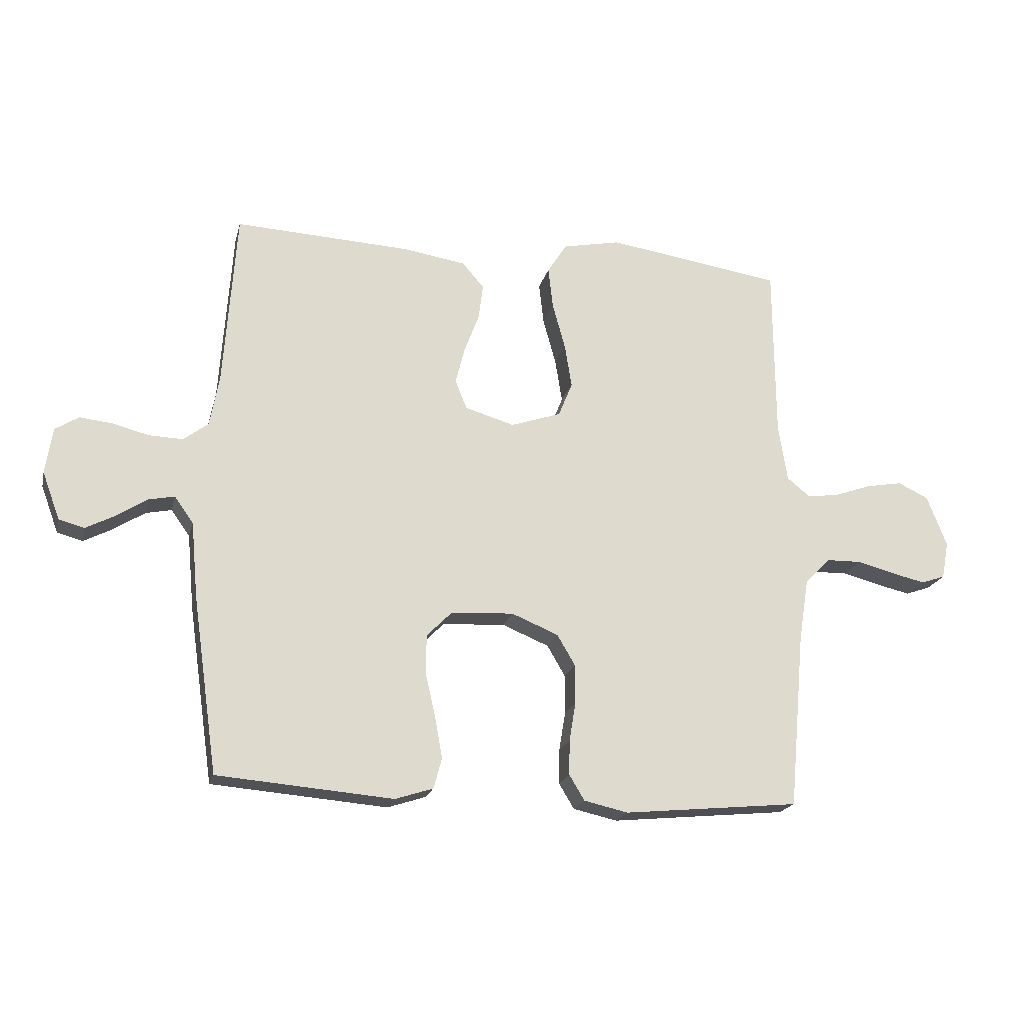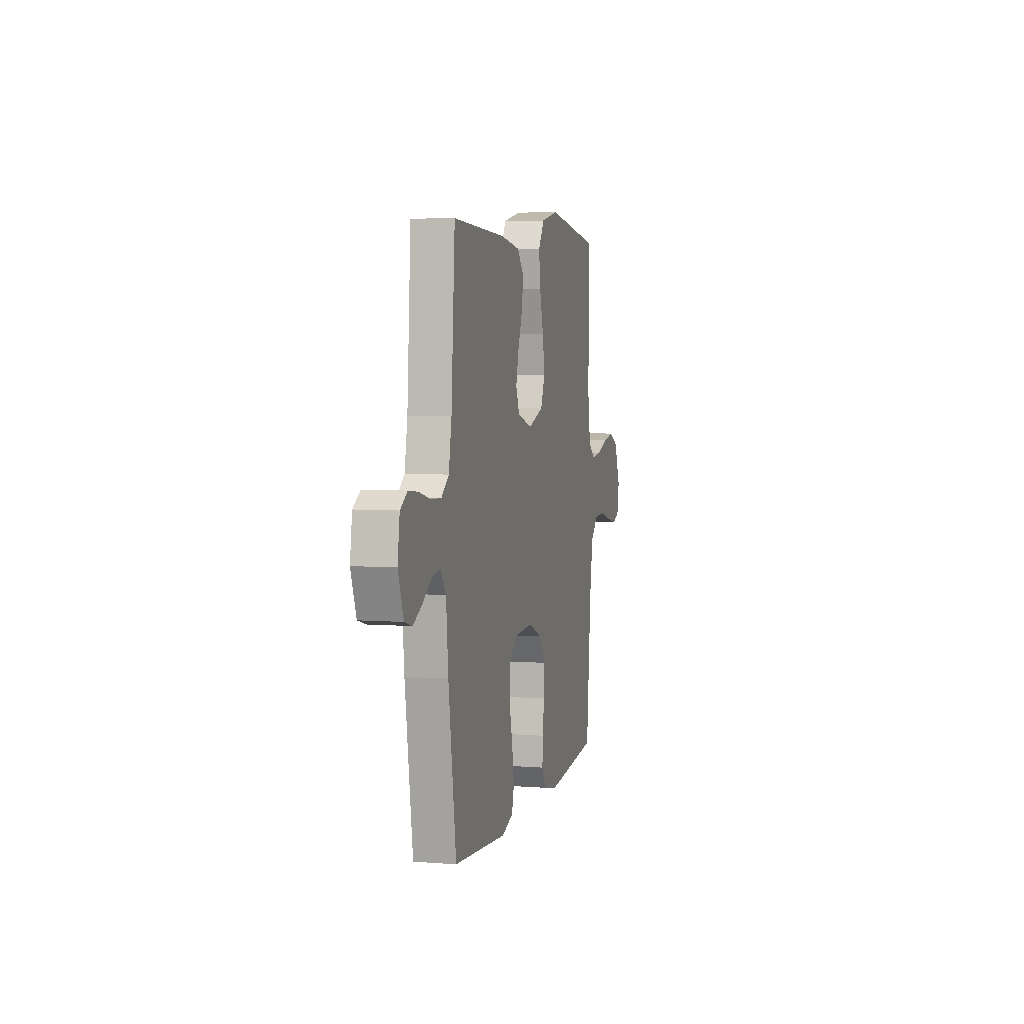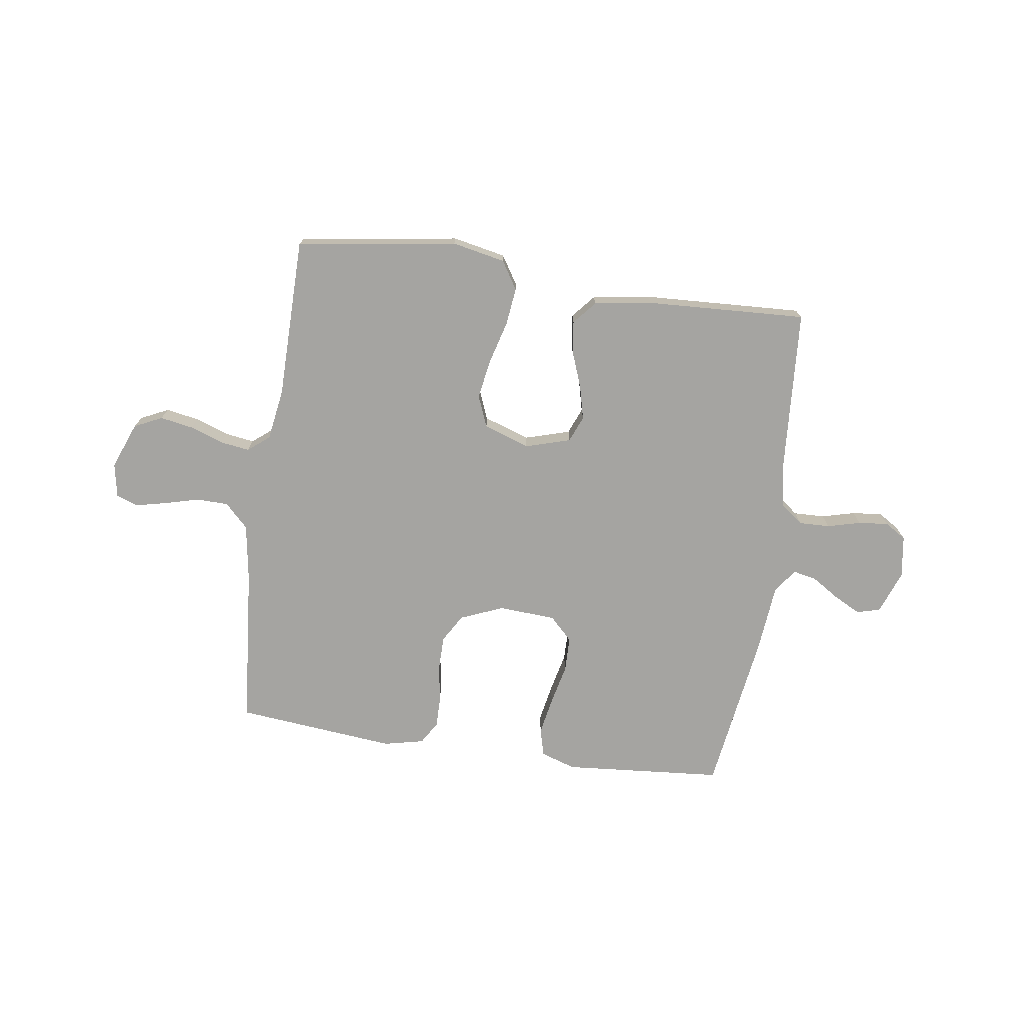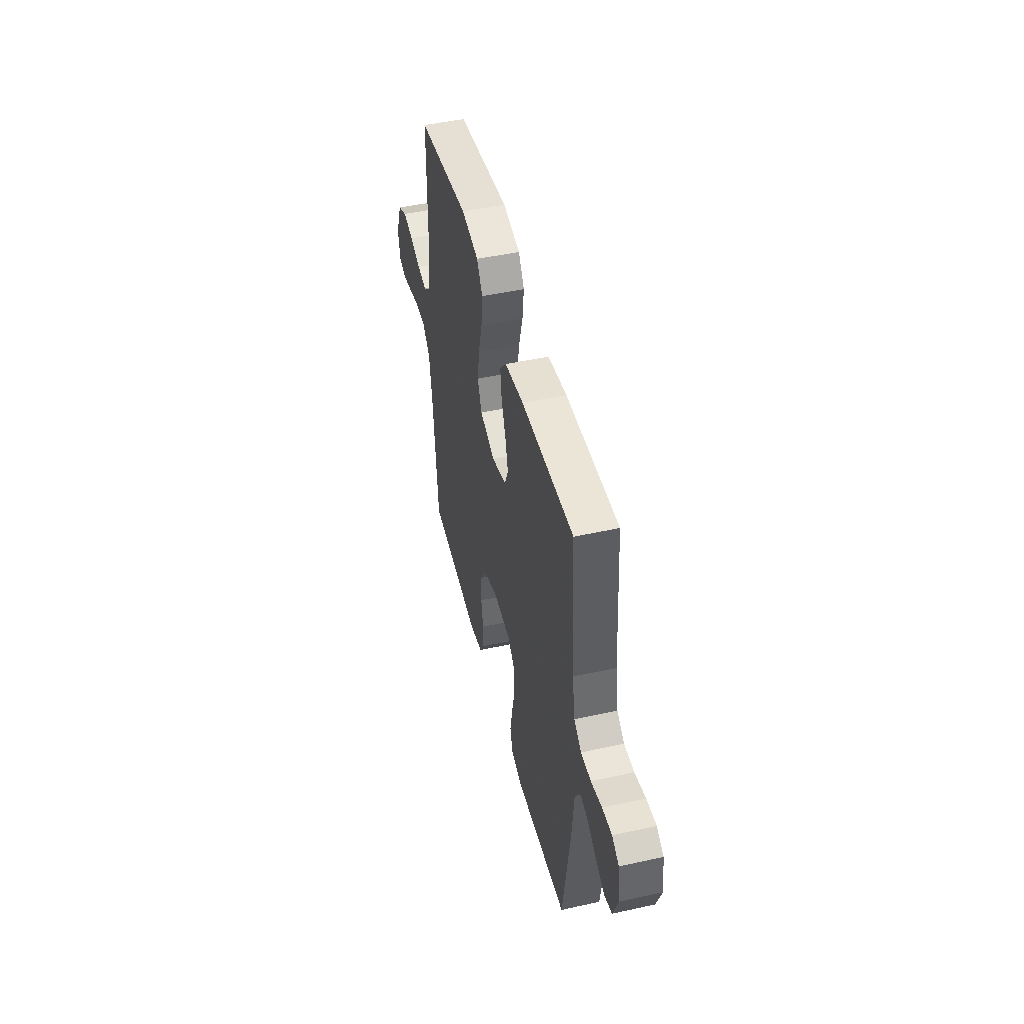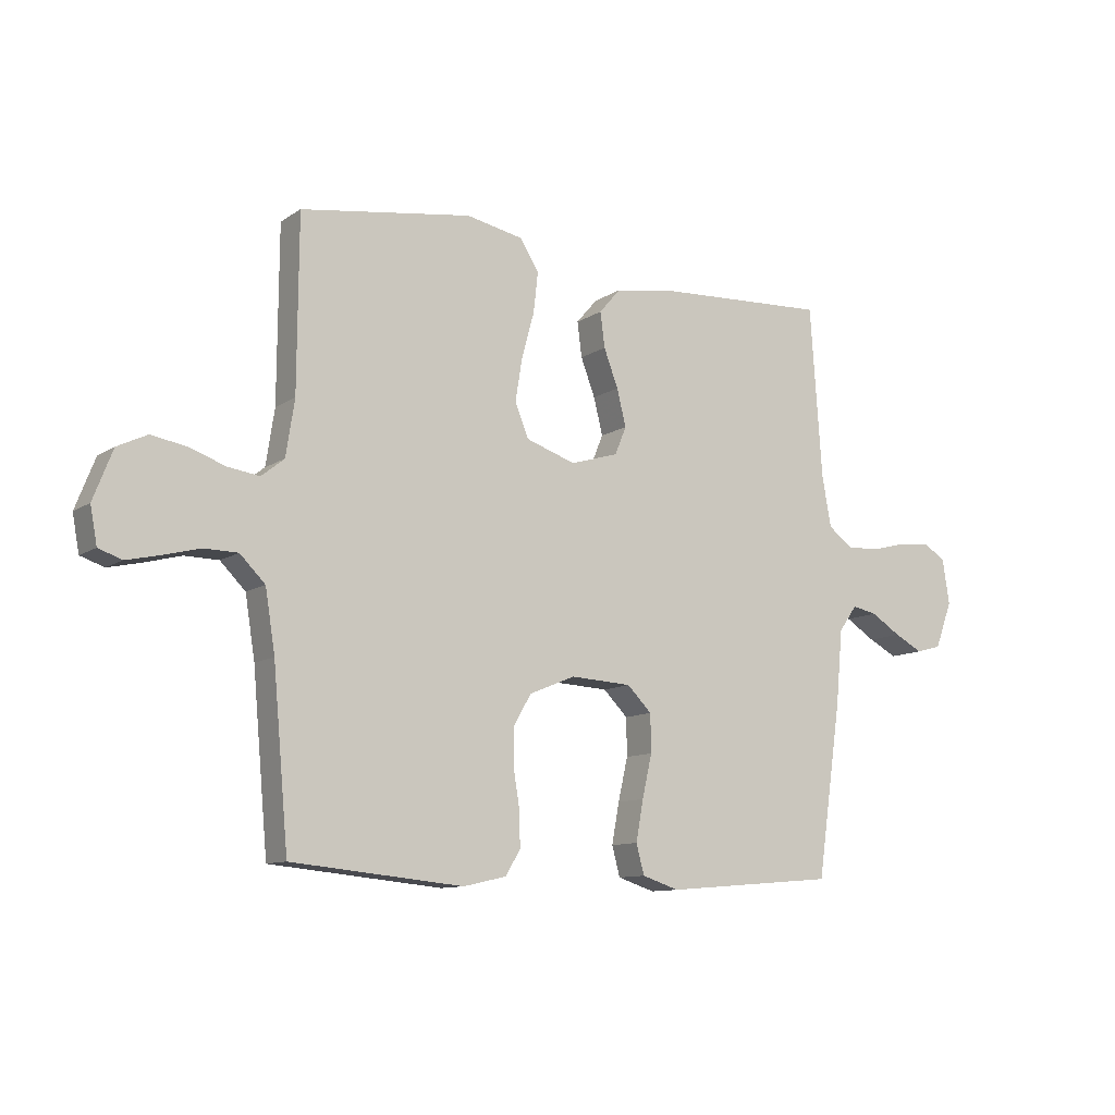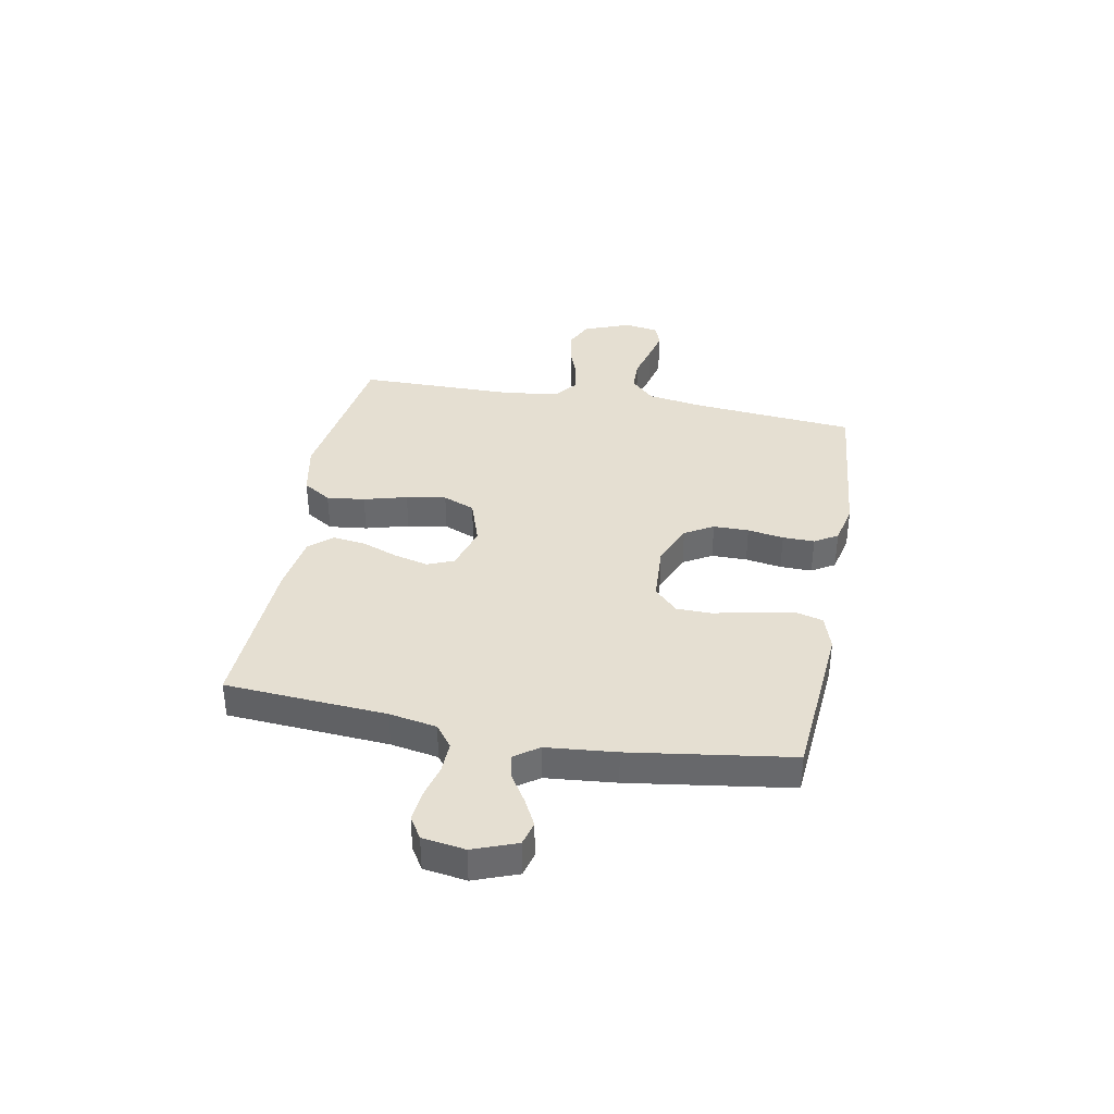
<metadata>
{"format":"obj","ext":"obj","renderer":"f3d","projection":"perspective","resolution":1024,"background":"white","views":[{"elev":-19.6,"azim":166.7,"up":"+Z"},{"elev":5.0,"azim":103.8,"up":"+Z"},{"elev":-73.4,"azim":-8.3,"up":"+Y"},{"elev":47.4,"azim":76.0,"up":"+Z"},{"elev":-10.6,"azim":-32.5,"up":"+Z"},{"elev":37.3,"azim":100.5,"up":"+Y"}]}
</metadata>
<code>
v -0.5 0.07 0.5
v -0.2 0.07 0.545
v -0.101 0.07 0.525
v -0.068 0.07 0.473
v -0.076 0.07 0.402
v -0.098 0.07 0.322
v -0.11 0.07 0.248
v -0.086 0.07 0.189
v 0 0.07 0.16
v 0.084 0.07 0.185
v 0.104 0.07 0.234
v 0.088 0.07 0.298
v 0.063 0.07 0.364
v 0.055 0.07 0.425
v 0.092 0.07 0.468
v 0.2 0.07 0.485
v 0.5 0.07 0.5
v 0.521 0.07 0.2
v 0.537 0.07 0.112
v 0.579 0.07 0.08
v 0.637 0.07 0.082
v 0.699 0.07 0.098
v 0.755 0.07 0.104
v 0.795 0.07 0.079
v 0.807 0.07 0
v 0.777 0.07 -0.081
v 0.733 0.07 -0.093
v 0.683 0.07 -0.067
v 0.631 0.07 -0.034
v 0.587 0.07 -0.025
v 0.555 0.07 -0.07
v 0.543 0.07 -0.2
v 0.5 0.07 -0.5
v 0.2 0.07 -0.525
v 0.135 0.07 -0.504
v 0.121 0.07 -0.452
v 0.134 0.07 -0.381
v 0.151 0.07 -0.306
v 0.15 0.07 -0.24
v 0.107 0.07 -0.197
v 0 0.07 -0.191
v -0.08 0.07 -0.224
v -0.111 0.07 -0.277
v -0.111 0.07 -0.343
v -0.1 0.07 -0.41
v -0.099 0.07 -0.469
v -0.125 0.07 -0.512
v -0.2 0.07 -0.529
v -0.5 0.07 -0.5
v -0.527 0.07 -0.2
v -0.544 0.07 -0.093
v -0.588 0.07 -0.049
v -0.647 0.07 -0.048
v -0.712 0.07 -0.065
v -0.769 0.07 -0.078
v -0.81 0.07 -0.064
v -0.822 0.07 0
v -0.788 0.07 0.087
v -0.736 0.07 0.112
v -0.674 0.07 0.101
v -0.612 0.07 0.079
v -0.557 0.07 0.071
v -0.517 0.07 0.103
v -0.502 0.07 0.2
v -0.5 0 0.5
v -0.2 0 0.545
v -0.101 0 0.525
v -0.068 0 0.473
v -0.076 0 0.402
v -0.098 0 0.322
v -0.11 0 0.248
v -0.086 0 0.189
v 0 0 0.16
v 0.084 0 0.185
v 0.104 0 0.234
v 0.088 0 0.298
v 0.063 0 0.364
v 0.055 0 0.425
v 0.092 0 0.468
v 0.2 0 0.485
v 0.5 0 0.5
v 0.521 0 0.2
v 0.537 0 0.112
v 0.579 0 0.08
v 0.637 0 0.082
v 0.699 0 0.098
v 0.755 0 0.104
v 0.795 0 0.079
v 0.807 0 0
v 0.777 0 -0.081
v 0.733 0 -0.093
v 0.683 0 -0.067
v 0.631 0 -0.034
v 0.587 0 -0.025
v 0.555 0 -0.07
v 0.543 0 -0.2
v 0.5 0 -0.5
v 0.2 0 -0.525
v 0.135 0 -0.504
v 0.121 0 -0.452
v 0.134 0 -0.381
v 0.151 0 -0.306
v 0.15 0 -0.24
v 0.107 0 -0.197
v 0 0 -0.191
v -0.08 0 -0.224
v -0.111 0 -0.277
v -0.111 0 -0.343
v -0.1 0 -0.41
v -0.099 0 -0.469
v -0.125 0 -0.512
v -0.2 0 -0.529
v -0.5 0 -0.5
v -0.527 0 -0.2
v -0.544 0 -0.093
v -0.588 0 -0.049
v -0.647 0 -0.048
v -0.712 0 -0.065
v -0.769 0 -0.078
v -0.81 0 -0.064
v -0.822 0 0
v -0.788 0 0.087
v -0.736 0 0.112
v -0.674 0 0.101
v -0.612 0 0.079
v -0.557 0 0.071
v -0.517 0 0.103
v -0.502 0 0.2
f 59 60 61
f 58 59 61
f 57 58 61
f 56 57 61
f 55 56 61
f 54 55 61
f 53 54 61
f 52 53 61 62
f 51 52 62 63
f 48 49 50
f 47 48 50
f 46 47 50
f 45 46 50
f 44 45 50
f 51 63 64
f 50 51 64
f 44 50 64
f 43 44 64
f 36 37 38
f 35 36 38
f 34 35 38
f 33 34 38
f 32 33 38
f 31 32 38
f 30 31 38 39
f 27 28 29
f 26 27 29
f 25 26 29
f 24 25 29
f 23 24 29
f 22 23 29
f 21 22 29
f 20 21 29 30
f 30 39 40
f 20 30 40
f 19 20 40
f 16 17 18
f 15 16 18
f 14 15 18
f 13 14 18
f 12 13 18
f 11 12 18 19
f 4 5 6
f 3 4 6
f 2 3 6
f 1 2 6
f 64 1 6
f 64 6 7
f 64 7 8
f 43 64 8
f 42 43 8
f 41 42 8 9
f 19 40 41
f 11 19 41
f 10 11 41
f 9 10 41
f 125 124 123
f 125 123 122
f 125 122 121
f 125 121 120
f 125 120 119
f 125 119 118
f 125 118 117
f 126 125 117 116
f 127 126 116 115
f 114 113 112
f 114 112 111
f 114 111 110
f 114 110 109
f 114 109 108
f 128 127 115
f 128 115 114
f 128 114 108
f 128 108 107
f 102 101 100
f 102 100 99
f 102 99 98
f 102 98 97
f 102 97 96
f 102 96 95
f 103 102 95 94
f 93 92 91
f 93 91 90
f 93 90 89
f 93 89 88
f 93 88 87
f 93 87 86
f 93 86 85
f 94 93 85 84
f 104 103 94
f 104 94 84
f 104 84 83
f 82 81 80
f 82 80 79
f 82 79 78
f 82 78 77
f 82 77 76
f 83 82 76 75
f 70 69 68
f 70 68 67
f 70 67 66
f 70 66 65
f 70 65 128
f 71 70 128
f 72 71 128
f 72 128 107
f 72 107 106
f 73 72 106 105
f 105 104 83
f 105 83 75
f 105 75 74
f 105 74 73
f 1 65 66 2
f 2 66 67 3
f 3 67 68 4
f 4 68 69 5
f 5 69 70 6
f 6 70 71 7
f 7 71 72 8
f 8 72 73 9
f 9 73 74 10
f 10 74 75 11
f 11 75 76 12
f 12 76 77 13
f 13 77 78 14
f 14 78 79 15
f 15 79 80 16
f 16 80 81 17
f 17 81 82 18
f 18 82 83 19
f 19 83 84 20
f 20 84 85 21
f 21 85 86 22
f 22 86 87 23
f 23 87 88 24
f 24 88 89 25
f 25 89 90 26
f 26 90 91 27
f 27 91 92 28
f 28 92 93 29
f 29 93 94 30
f 30 94 95 31
f 31 95 96 32
f 32 96 97 33
f 33 97 98 34
f 34 98 99 35
f 35 99 100 36
f 36 100 101 37
f 37 101 102 38
f 38 102 103 39
f 39 103 104 40
f 40 104 105 41
f 41 105 106 42
f 42 106 107 43
f 43 107 108 44
f 44 108 109 45
f 45 109 110 46
f 46 110 111 47
f 47 111 112 48
f 48 112 113 49
f 49 113 114 50
f 50 114 115 51
f 51 115 116 52
f 52 116 117 53
f 53 117 118 54
f 54 118 119 55
f 55 119 120 56
f 56 120 121 57
f 57 121 122 58
f 58 122 123 59
f 59 123 124 60
f 60 124 125 61
f 61 125 126 62
f 62 126 127 63
f 63 127 128 64
f 64 128 65 1

</code>
